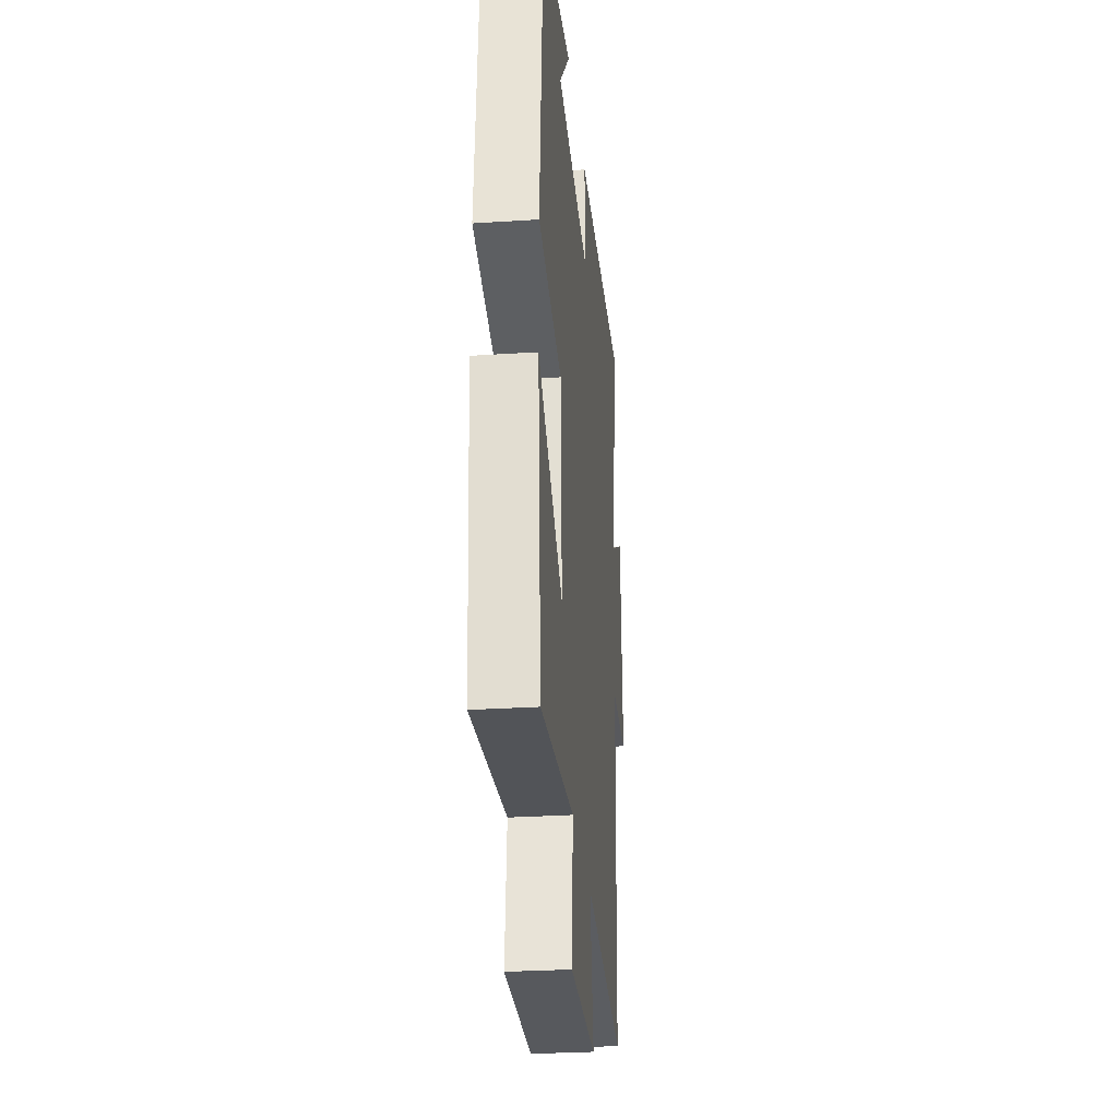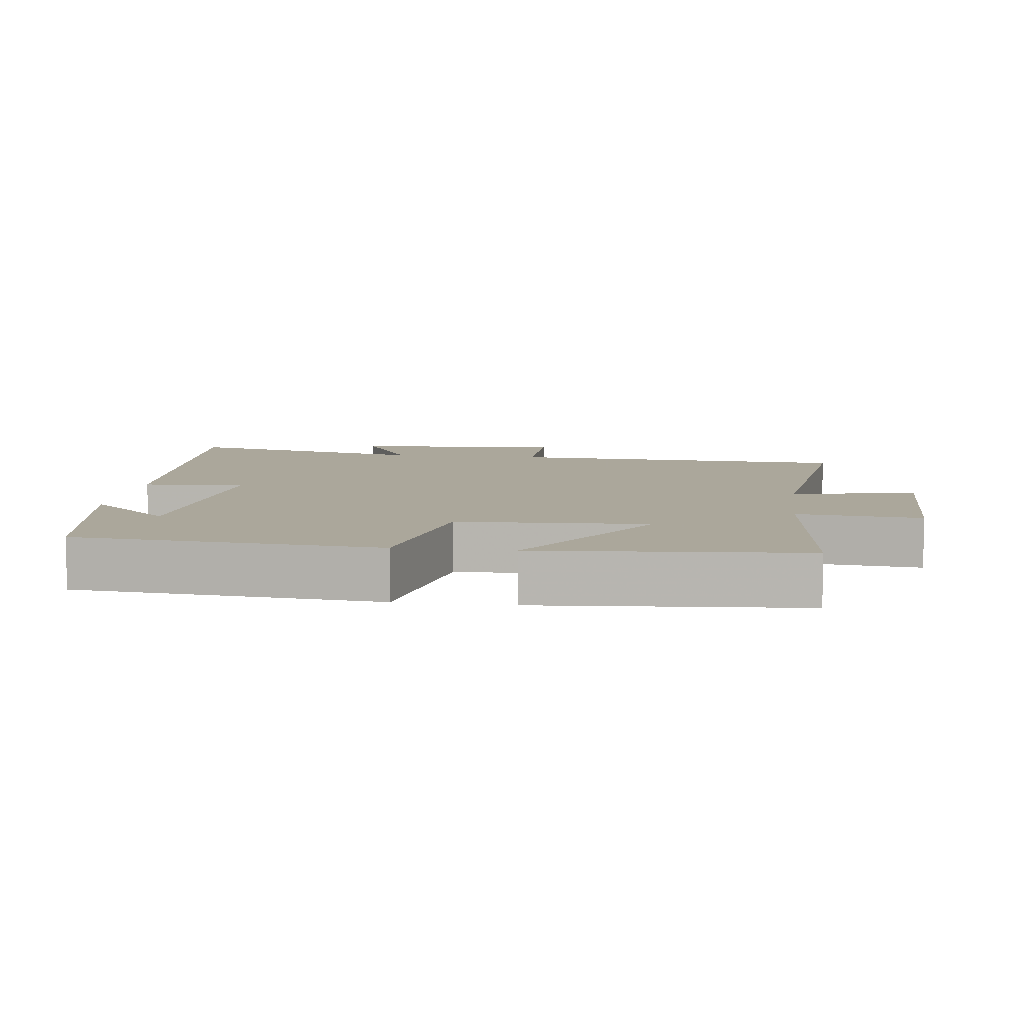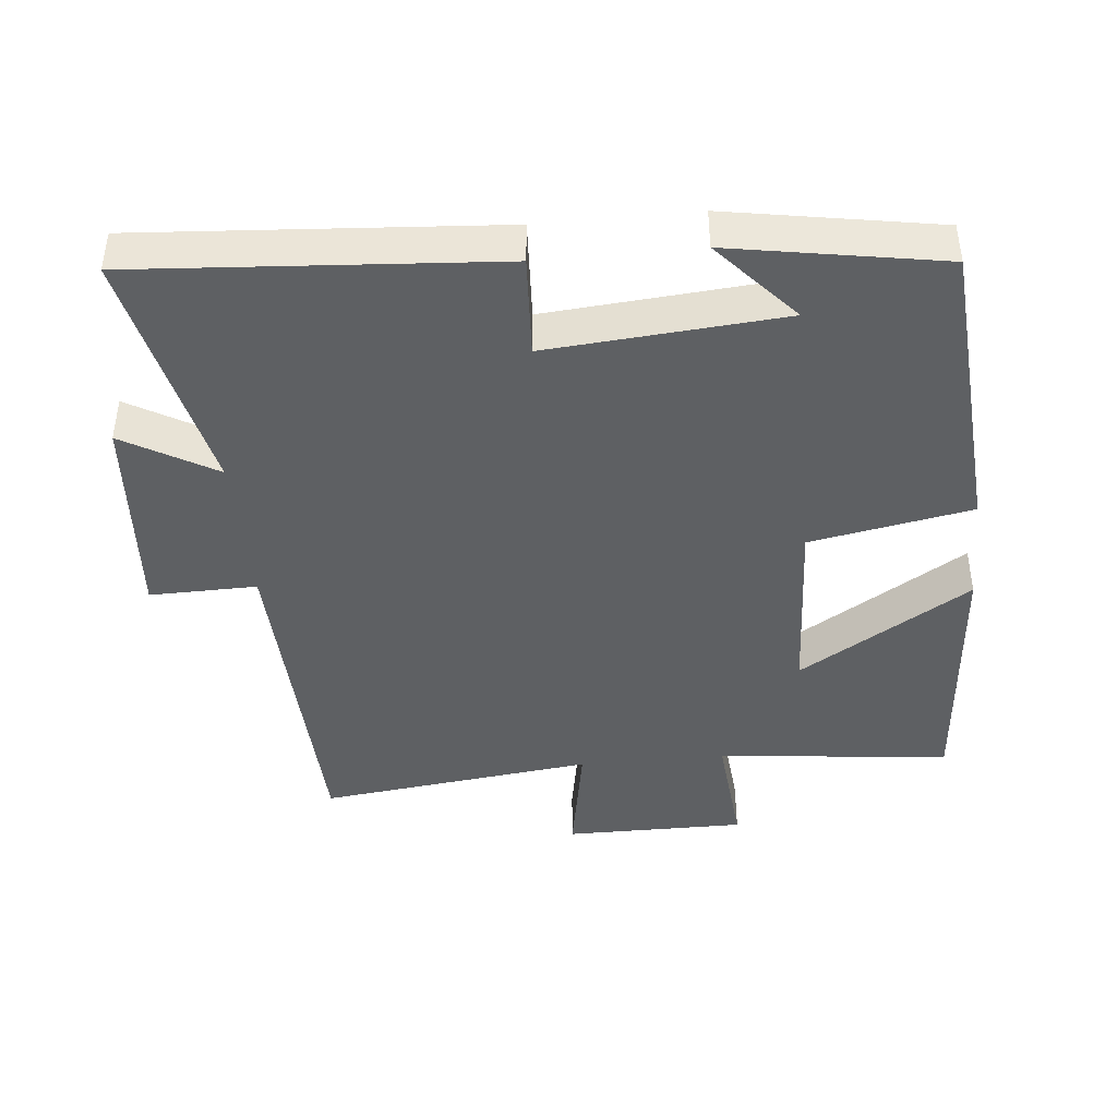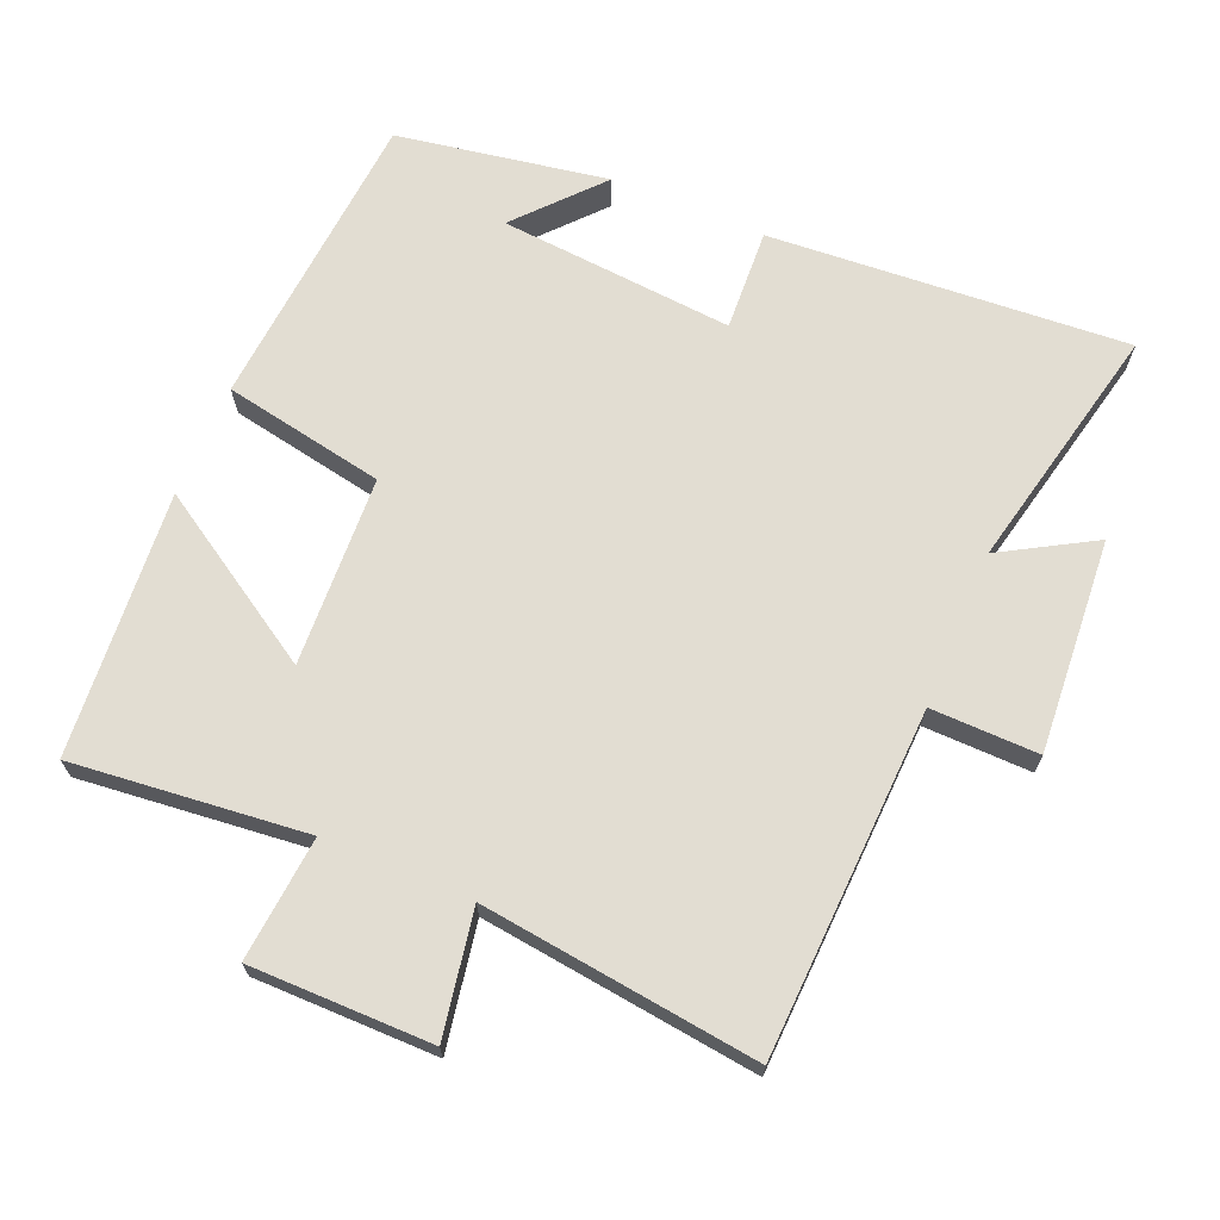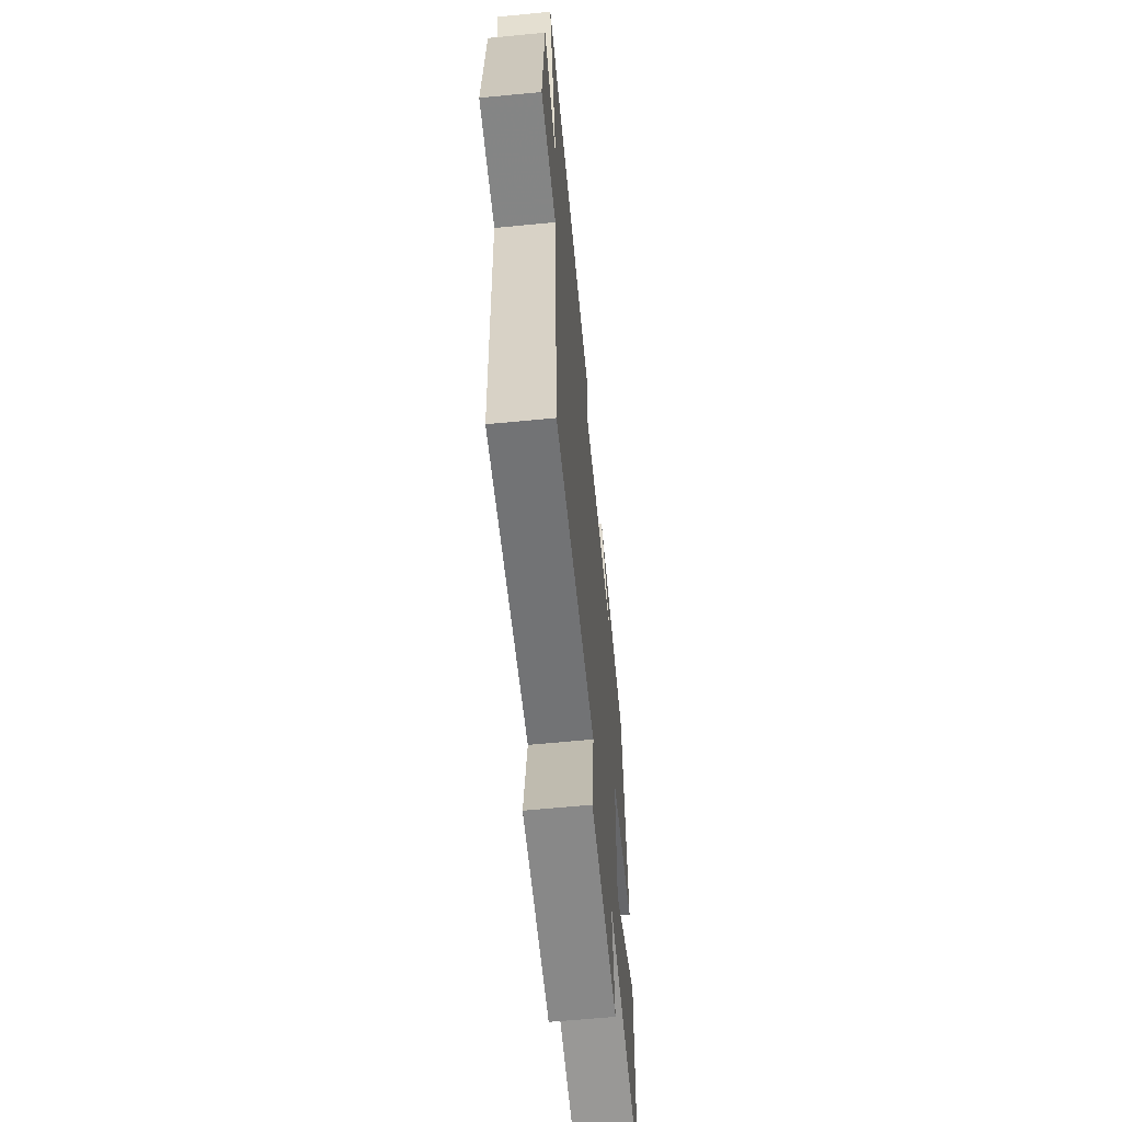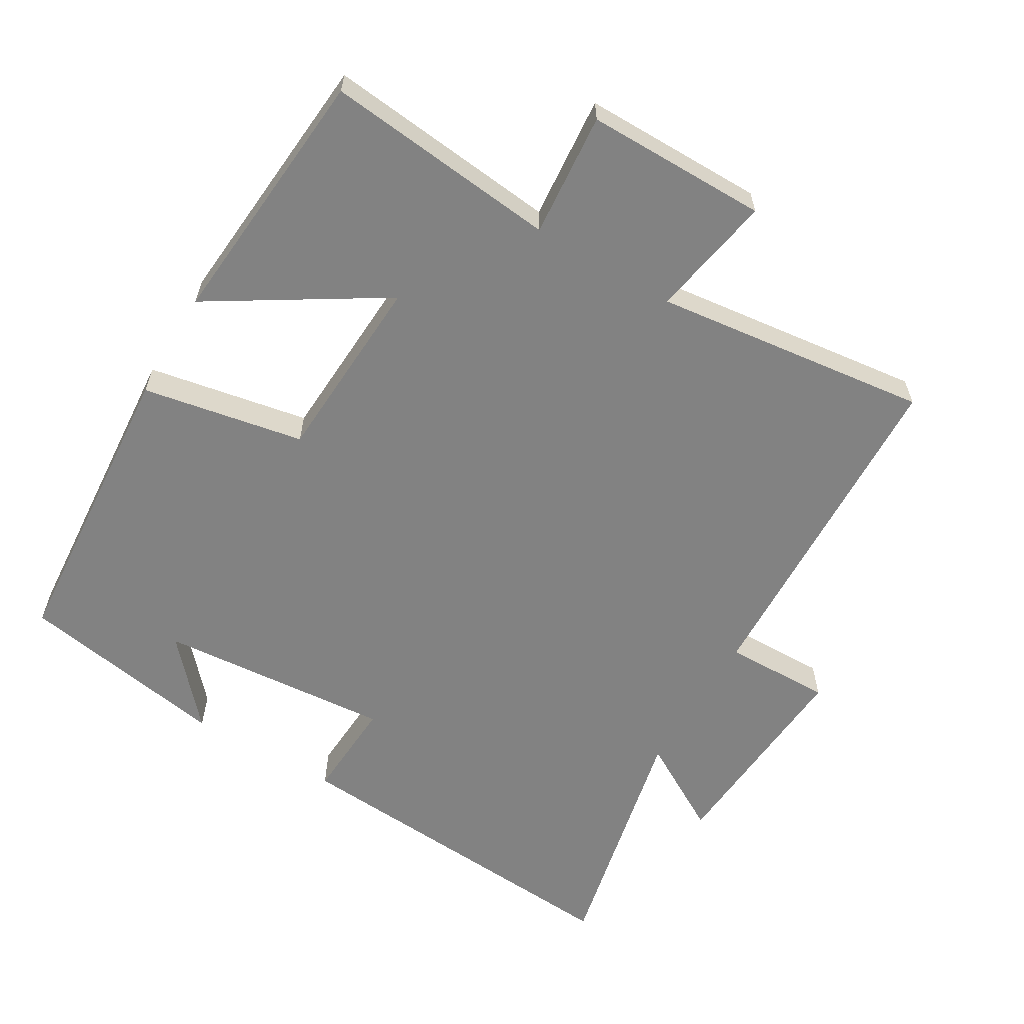
<metadata>
{"format":"obj","ext":"obj","renderer":"f3d","projection":"perspective","resolution":1024,"background":"white","views":[{"elev":-29.0,"azim":95.5,"up":"+Z"},{"elev":8.2,"azim":97.4,"up":"+Y"},{"elev":-42.7,"azim":5.5,"up":"+Y"},{"elev":68.2,"azim":-157.1,"up":"+Y"},{"elev":-62.7,"azim":-84.4,"up":"+Z"},{"elev":-60.7,"azim":149.3,"up":"+Y"}]}
</metadata>
<code>
v 0.466 0.07 0.448
v 0.5 0.07 0.01
v 0.267 0.07 -0.034
v 0.253 0.07 -0.308
v 0.5 0.07 -0.154
v 0.469 0.07 -0.535
v 0.132 0.07 -0.5
v 0.148 0.07 -0.679
v -0.114 0.07 -0.679
v -0.082 0.07 -0.5
v -0.48 0.07 -0.549
v -0.5 0.07 -0.051
v -0.655 0.07 -0.054
v -0.633 0.07 0.254
v -0.5 0.07 0.177
v -0.579 0.07 0.536
v -0.062 0.07 0.5
v -0.07 0.07 0.353
v 0.268 0.07 0.381
v 0.162 0.07 0.5
v 0.466 0 0.448
v 0.5 0 0.01
v 0.267 0 -0.034
v 0.253 0 -0.308
v 0.5 0 -0.154
v 0.469 0 -0.535
v 0.132 0 -0.5
v 0.148 0 -0.679
v -0.114 0 -0.679
v -0.082 0 -0.5
v -0.48 0 -0.549
v -0.5 0 -0.051
v -0.655 0 -0.054
v -0.633 0 0.254
v -0.5 0 0.177
v -0.579 0 0.536
v -0.062 0 0.5
v -0.07 0 0.353
v 0.268 0 0.381
v 0.162 0 0.5
f 19 20 1
f 15 16 17 18
f 15 18 19
f 12 13 14 15
f 10 11 12 15
f 10 15 19
f 7 8 9 10
f 7 10 19
f 4 5 6 7
f 3 4 7 19
f 1 2 3 19
f 21 40 39
f 38 37 36 35
f 39 38 35
f 35 34 33 32
f 35 32 31 30
f 39 35 30
f 30 29 28 27
f 39 30 27
f 27 26 25 24
f 39 27 24 23
f 39 23 22 21
f 1 21 22 2
f 2 22 23 3
f 3 23 24 4
f 4 24 25 5
f 5 25 26 6
f 6 26 27 7
f 7 27 28 8
f 8 28 29 9
f 9 29 30 10
f 10 30 31 11
f 11 31 32 12
f 12 32 33 13
f 13 33 34 14
f 14 34 35 15
f 15 35 36 16
f 16 36 37 17
f 17 37 38 18
f 18 38 39 19
f 19 39 40 20
f 20 40 21 1

</code>
